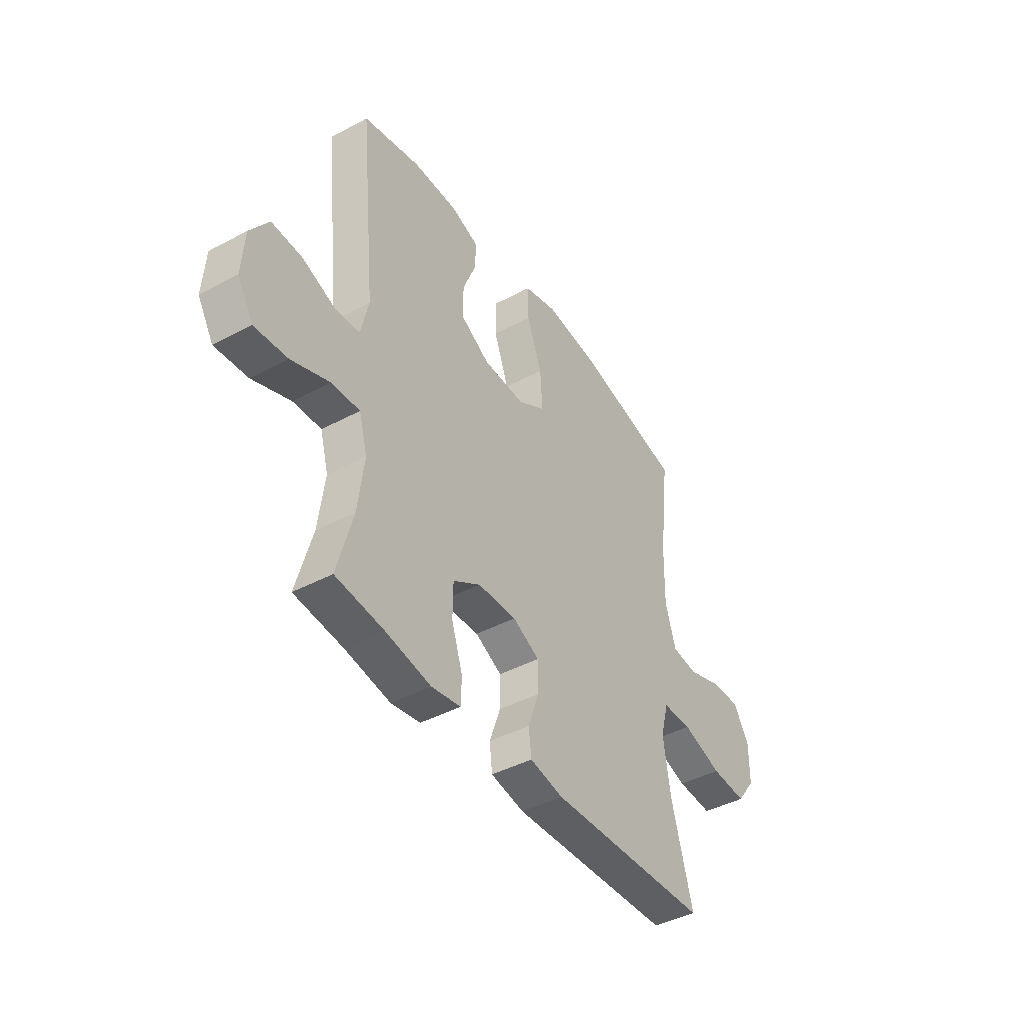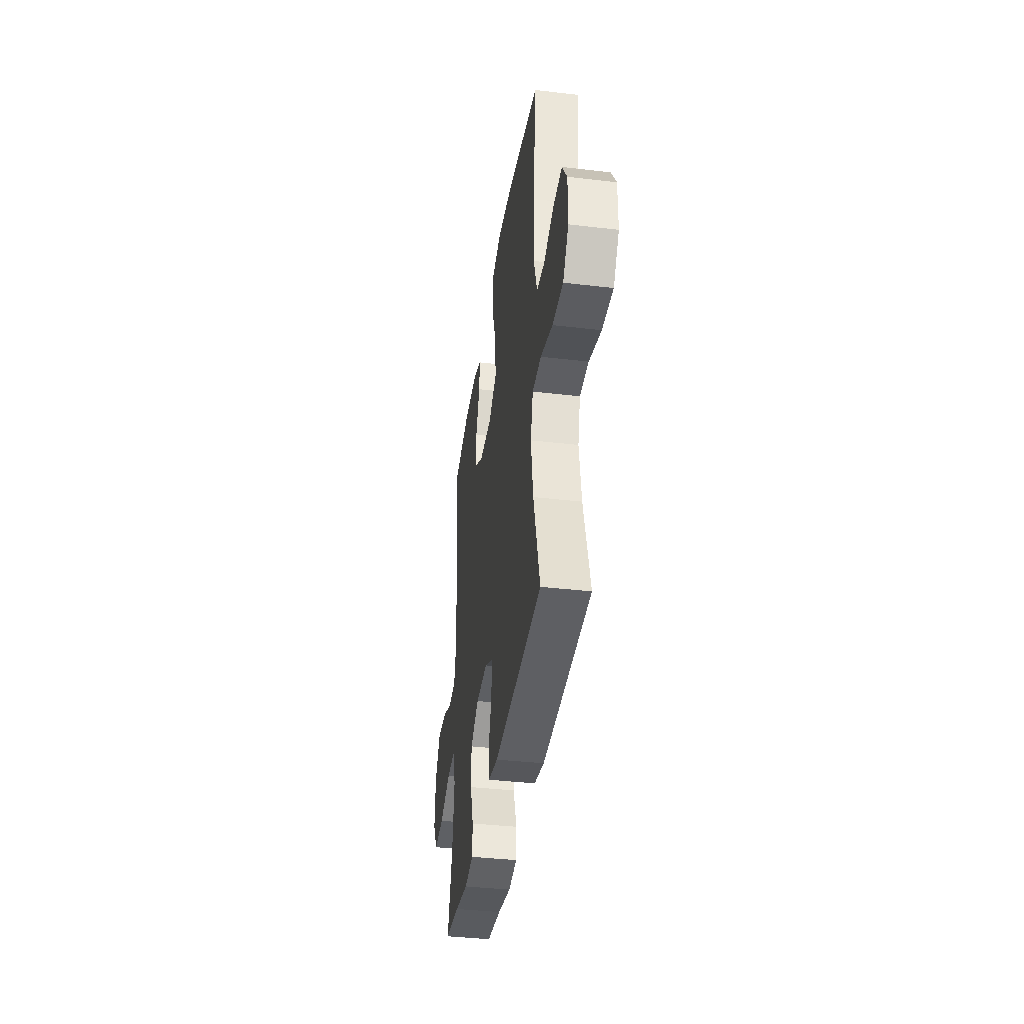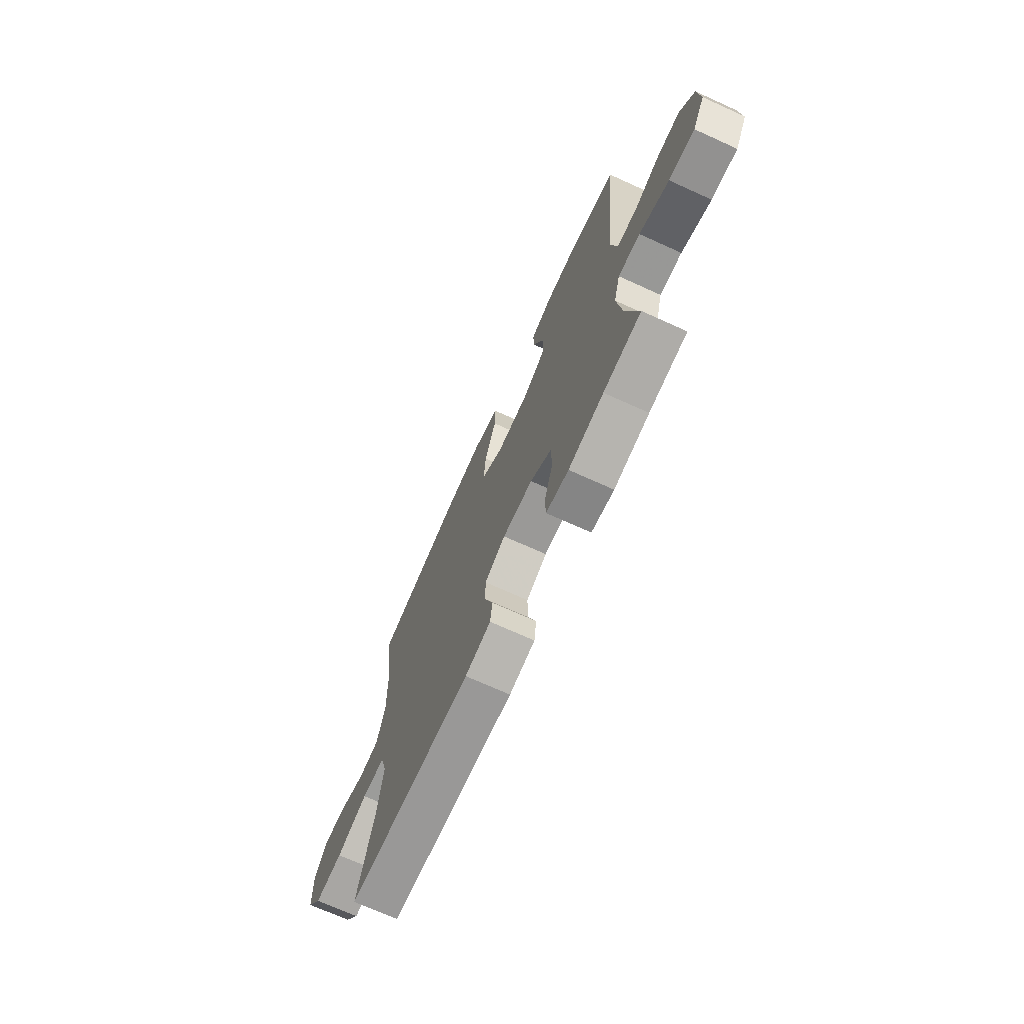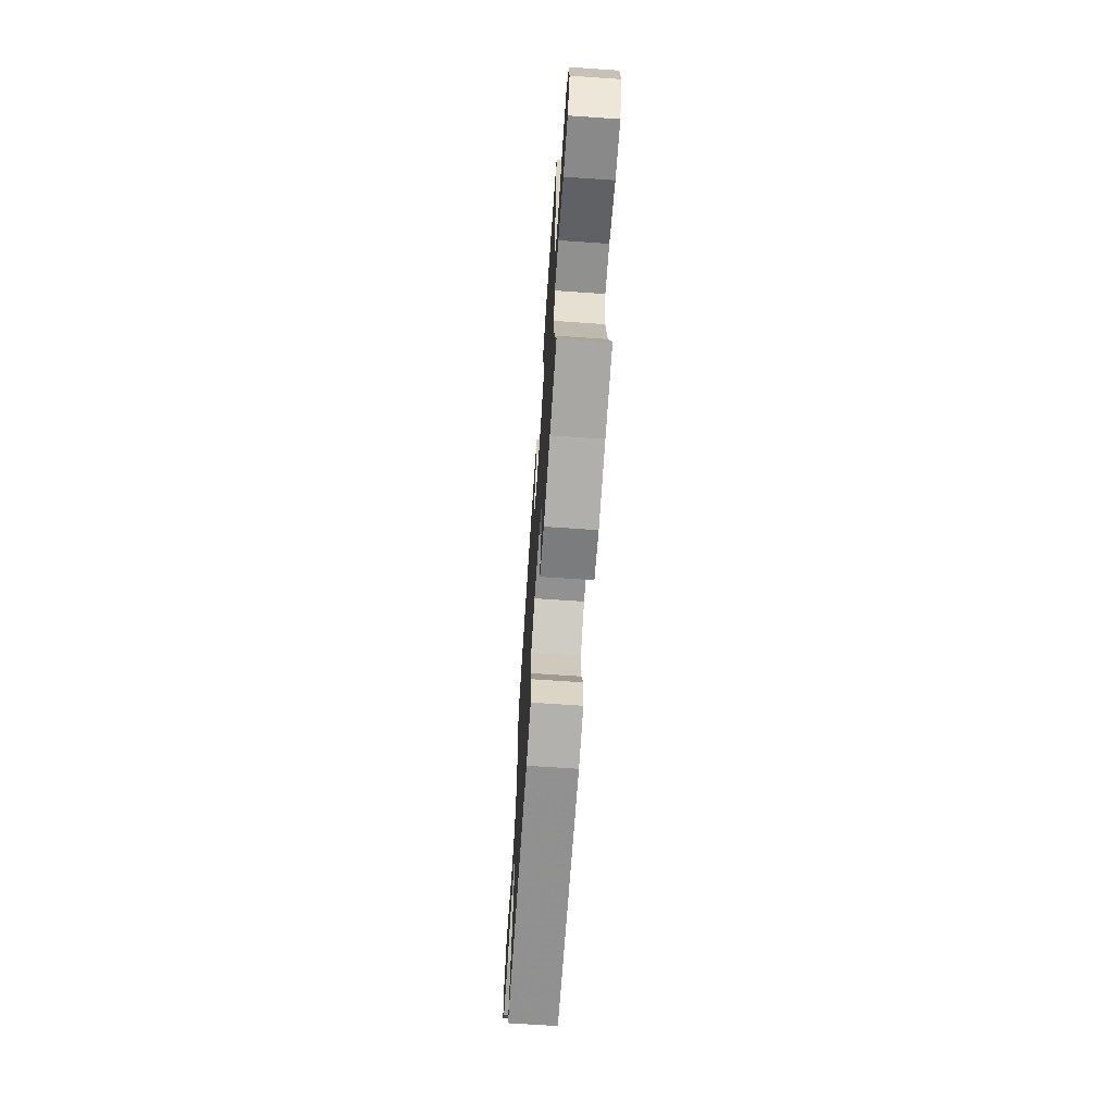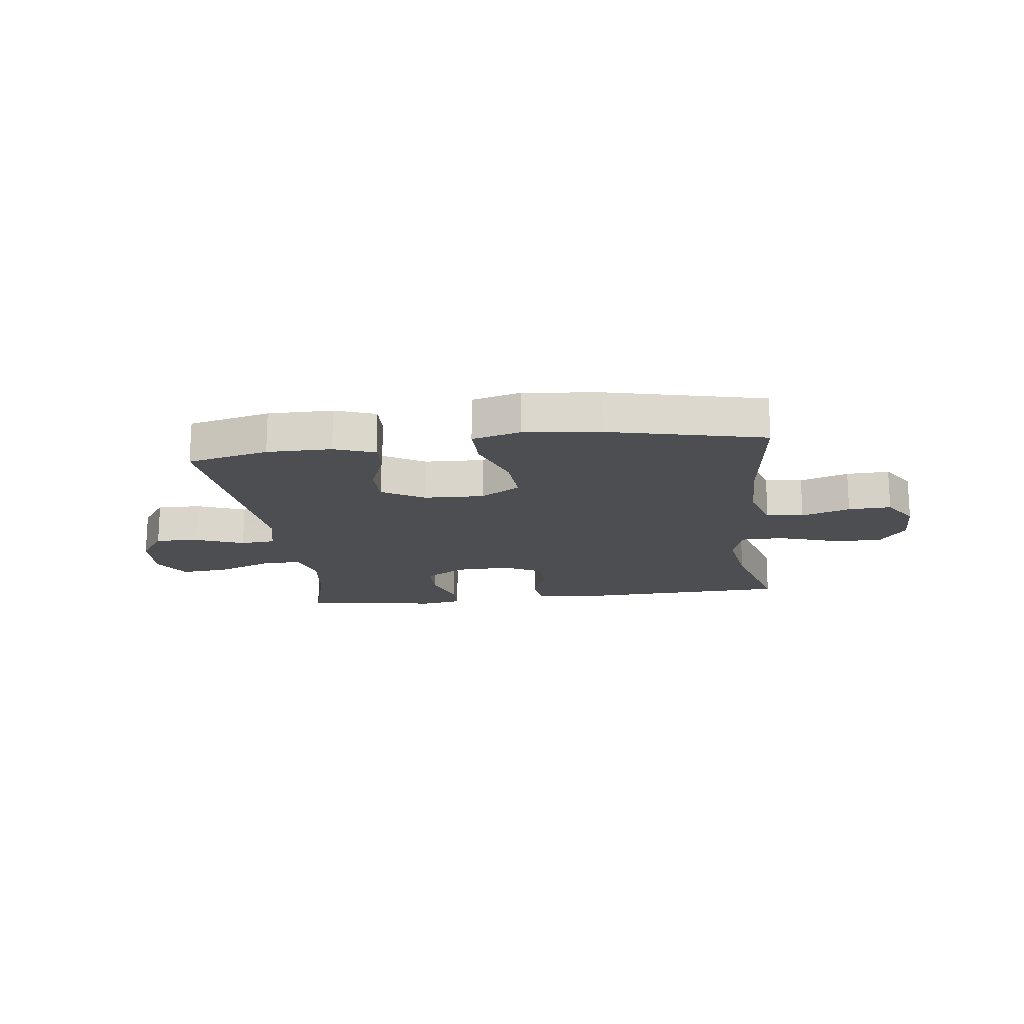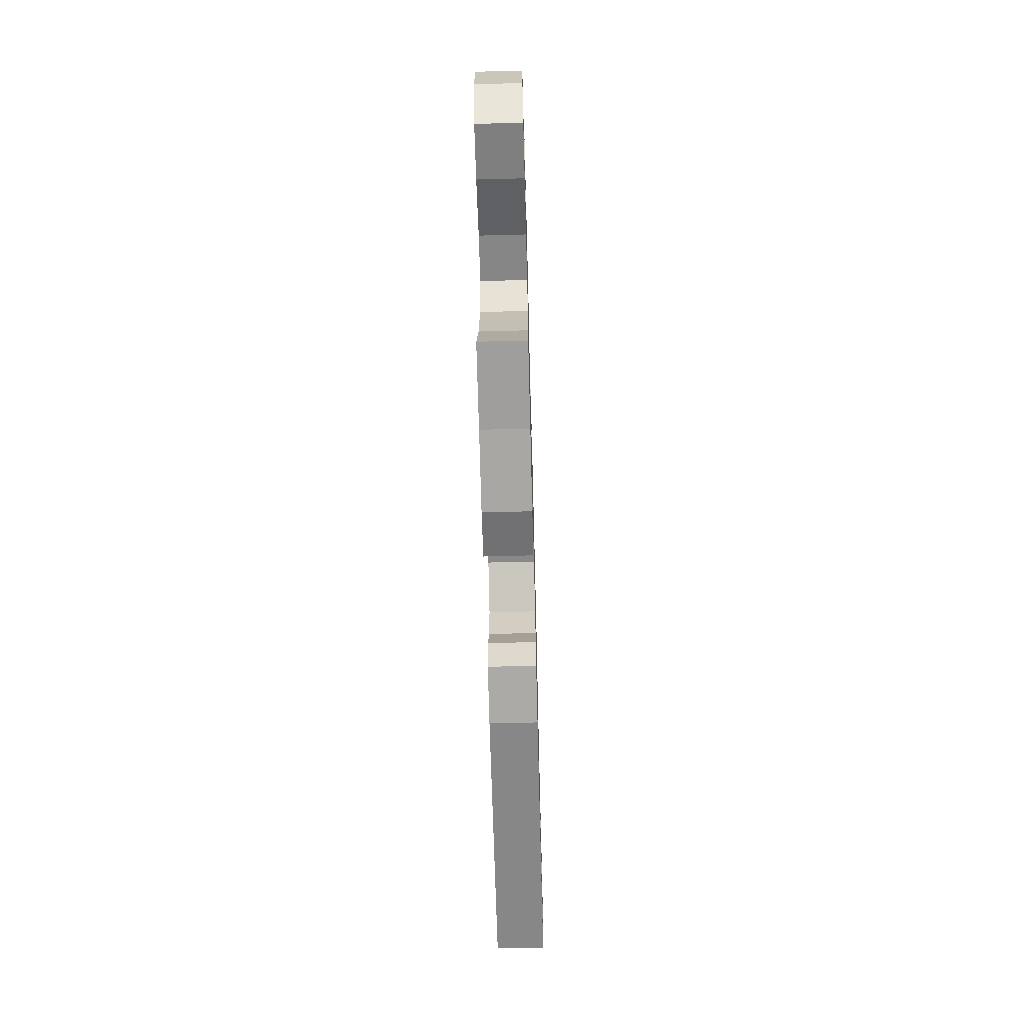
<metadata>
{"format":"obj","ext":"obj","renderer":"f3d","projection":"perspective","resolution":1024,"background":"white","views":[{"elev":-42.6,"azim":-57.5,"up":"+Z"},{"elev":-38.5,"azim":81.6,"up":"+Z"},{"elev":-70.7,"azim":-114.4,"up":"+Z"},{"elev":-67.9,"azim":-93.9,"up":"+Z"},{"elev":-17.1,"azim":7.2,"up":"+Y"},{"elev":-64.5,"azim":-88.5,"up":"+Z"}]}
</metadata>
<code>
v 0.5 0.07 0.5
v 0.473 0.07 0.274
v 0.47 0.07 0.141
v 0.497 0.07 0.052
v 0.563 0.07 0.044
v 0.649 0.07 0.073
v 0.725 0.07 0.076
v 0.766 0.07 0.012
v 0.765 0.07 -0.081
v 0.717 0.07 -0.145
v 0.626 0.07 -0.139
v 0.524 0.07 -0.106
v 0.449 0.07 -0.107
v 0.428 0.07 -0.183
v 0.446 0.07 -0.303
v 0.5 0.07 -0.5
v 0.088 0.07 -0.515
v 0.003 0.07 -0.498
v -0.004 0.07 -0.44
v 0.024 0.07 -0.361
v 0.024 0.07 -0.292
v -0.044 0.07 -0.257
v -0.143 0.07 -0.26
v -0.213 0.07 -0.303
v -0.214 0.07 -0.38
v -0.186 0.07 -0.464
v -0.188 0.07 -0.523
v -0.262 0.07 -0.535
v -0.377 0.07 -0.514
v -0.5 0.07 -0.5
v -0.46 0.07 -0.356
v -0.444 0.07 -0.234
v -0.465 0.07 -0.158
v -0.537 0.07 -0.161
v -0.634 0.07 -0.198
v -0.718 0.07 -0.205
v -0.758 0.07 -0.138
v -0.751 0.07 -0.038
v -0.704 0.07 0.03
v -0.626 0.07 0.026
v -0.541 0.07 -0.007
v -0.479 0.07 -0.002
v -0.459 0.07 0.084
v -0.5 0.07 0.5
v -0.355 0.07 0.534
v -0.24 0.07 0.534
v -0.168 0.07 0.508
v -0.171 0.07 0.444
v -0.204 0.07 0.362
v -0.204 0.07 0.288
v -0.129 0.07 0.244
v -0.023 0.07 0.24
v 0.048 0.07 0.283
v 0.042 0.07 0.373
v 0.004 0.07 0.477
v 0.003 0.07 0.556
v 0.089 0.07 0.579
v 0.224 0.07 0.564
v 0.5 0 0.5
v 0.473 0 0.274
v 0.47 0 0.141
v 0.497 0 0.052
v 0.563 0 0.044
v 0.649 0 0.073
v 0.725 0 0.076
v 0.766 0 0.012
v 0.765 0 -0.081
v 0.717 0 -0.145
v 0.626 0 -0.139
v 0.524 0 -0.106
v 0.449 0 -0.107
v 0.428 0 -0.183
v 0.446 0 -0.303
v 0.5 0 -0.5
v 0.088 0 -0.515
v 0.003 0 -0.498
v -0.004 0 -0.44
v 0.024 0 -0.361
v 0.024 0 -0.292
v -0.044 0 -0.257
v -0.143 0 -0.26
v -0.213 0 -0.303
v -0.214 0 -0.38
v -0.186 0 -0.464
v -0.188 0 -0.523
v -0.262 0 -0.535
v -0.377 0 -0.514
v -0.5 0 -0.5
v -0.46 0 -0.356
v -0.444 0 -0.234
v -0.465 0 -0.158
v -0.537 0 -0.161
v -0.634 0 -0.198
v -0.718 0 -0.205
v -0.758 0 -0.138
v -0.751 0 -0.038
v -0.704 0 0.03
v -0.626 0 0.026
v -0.541 0 -0.007
v -0.479 0 -0.002
v -0.459 0 0.084
v -0.5 0 0.5
v -0.355 0 0.534
v -0.24 0 0.534
v -0.168 0 0.508
v -0.171 0 0.444
v -0.204 0 0.362
v -0.204 0 0.288
v -0.129 0 0.244
v -0.023 0 0.24
v 0.048 0 0.283
v 0.042 0 0.373
v 0.004 0 0.477
v 0.003 0 0.556
v 0.089 0 0.579
v 0.224 0 0.564
f 57 58 1 2
f 54 55 56 57
f 53 54 57 2
f 52 53 2 3
f 51 52 3 4
f 46 47 48 49
f 46 49 50
f 43 44 45 46
f 42 43 46 50
f 38 39 40 41
f 38 41 42
f 37 38 42
f 34 35 36 37
f 33 34 37 42
f 32 33 42 50
f 29 30 31
f 25 26 27 28
f 24 25 28 29
f 17 18 19 20
f 15 16 17 20
f 14 15 20 21
f 13 14 21 22
f 9 10 11 12
f 9 12 13
f 8 9 13
f 5 6 7 8
f 4 5 8 13
f 51 4 13 22
f 24 29 31 32
f 23 24 32 50
f 22 23 50 51
f 60 59 116 115
f 115 114 113 112
f 60 115 112 111
f 61 60 111 110
f 62 61 110 109
f 107 106 105 104
f 108 107 104
f 104 103 102 101
f 108 104 101 100
f 99 98 97 96
f 100 99 96
f 100 96 95
f 95 94 93 92
f 100 95 92 91
f 108 100 91 90
f 89 88 87
f 86 85 84 83
f 87 86 83 82
f 78 77 76 75
f 78 75 74 73
f 79 78 73 72
f 80 79 72 71
f 70 69 68 67
f 71 70 67
f 71 67 66
f 66 65 64 63
f 71 66 63 62
f 80 71 62 109
f 90 89 87 82
f 108 90 82 81
f 109 108 81 80
f 1 59 60 2
f 2 60 61 3
f 3 61 62 4
f 4 62 63 5
f 5 63 64 6
f 6 64 65 7
f 7 65 66 8
f 8 66 67 9
f 9 67 68 10
f 10 68 69 11
f 11 69 70 12
f 12 70 71 13
f 13 71 72 14
f 14 72 73 15
f 15 73 74 16
f 16 74 75 17
f 17 75 76 18
f 18 76 77 19
f 19 77 78 20
f 20 78 79 21
f 21 79 80 22
f 22 80 81 23
f 23 81 82 24
f 24 82 83 25
f 25 83 84 26
f 26 84 85 27
f 27 85 86 28
f 28 86 87 29
f 29 87 88 30
f 30 88 89 31
f 31 89 90 32
f 32 90 91 33
f 33 91 92 34
f 34 92 93 35
f 35 93 94 36
f 36 94 95 37
f 37 95 96 38
f 38 96 97 39
f 39 97 98 40
f 40 98 99 41
f 41 99 100 42
f 42 100 101 43
f 43 101 102 44
f 44 102 103 45
f 45 103 104 46
f 46 104 105 47
f 47 105 106 48
f 48 106 107 49
f 49 107 108 50
f 50 108 109 51
f 51 109 110 52
f 52 110 111 53
f 53 111 112 54
f 54 112 113 55
f 55 113 114 56
f 56 114 115 57
f 57 115 116 58
f 58 116 59 1

</code>
